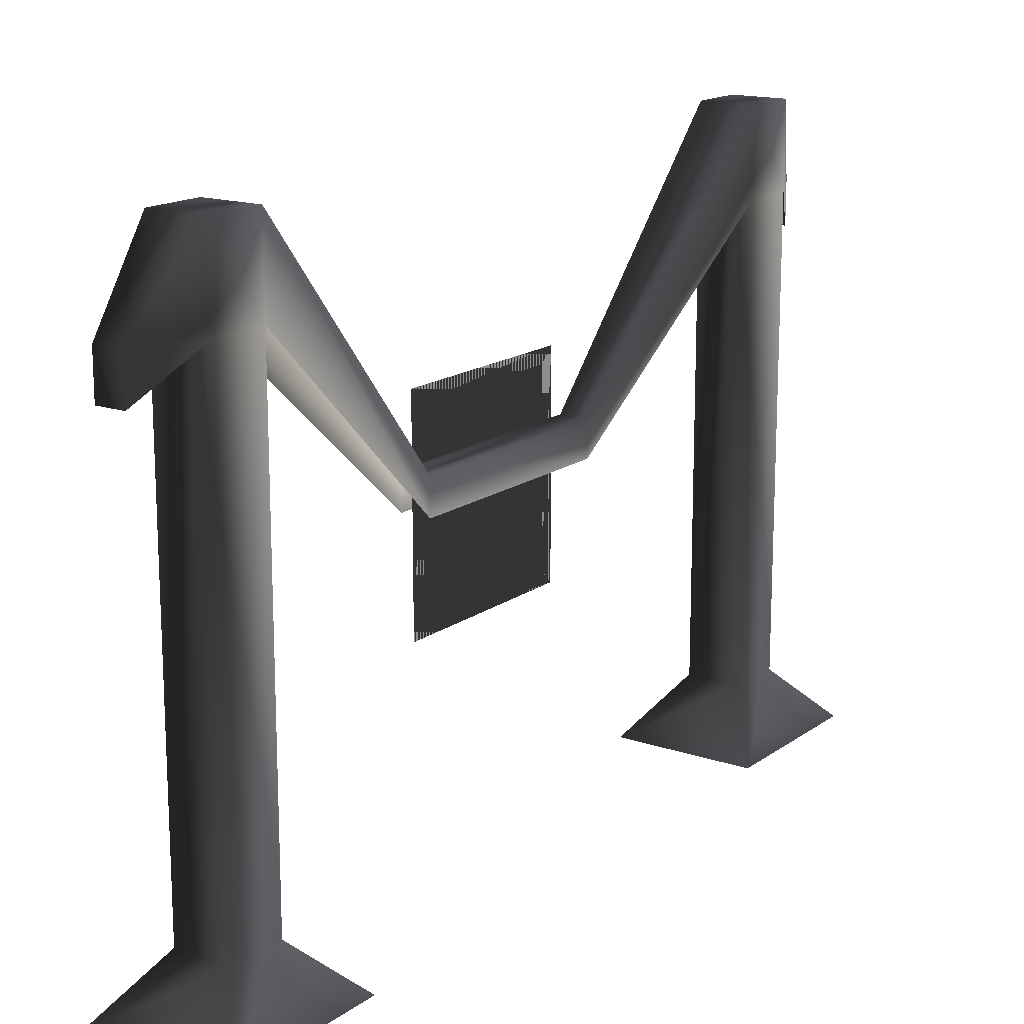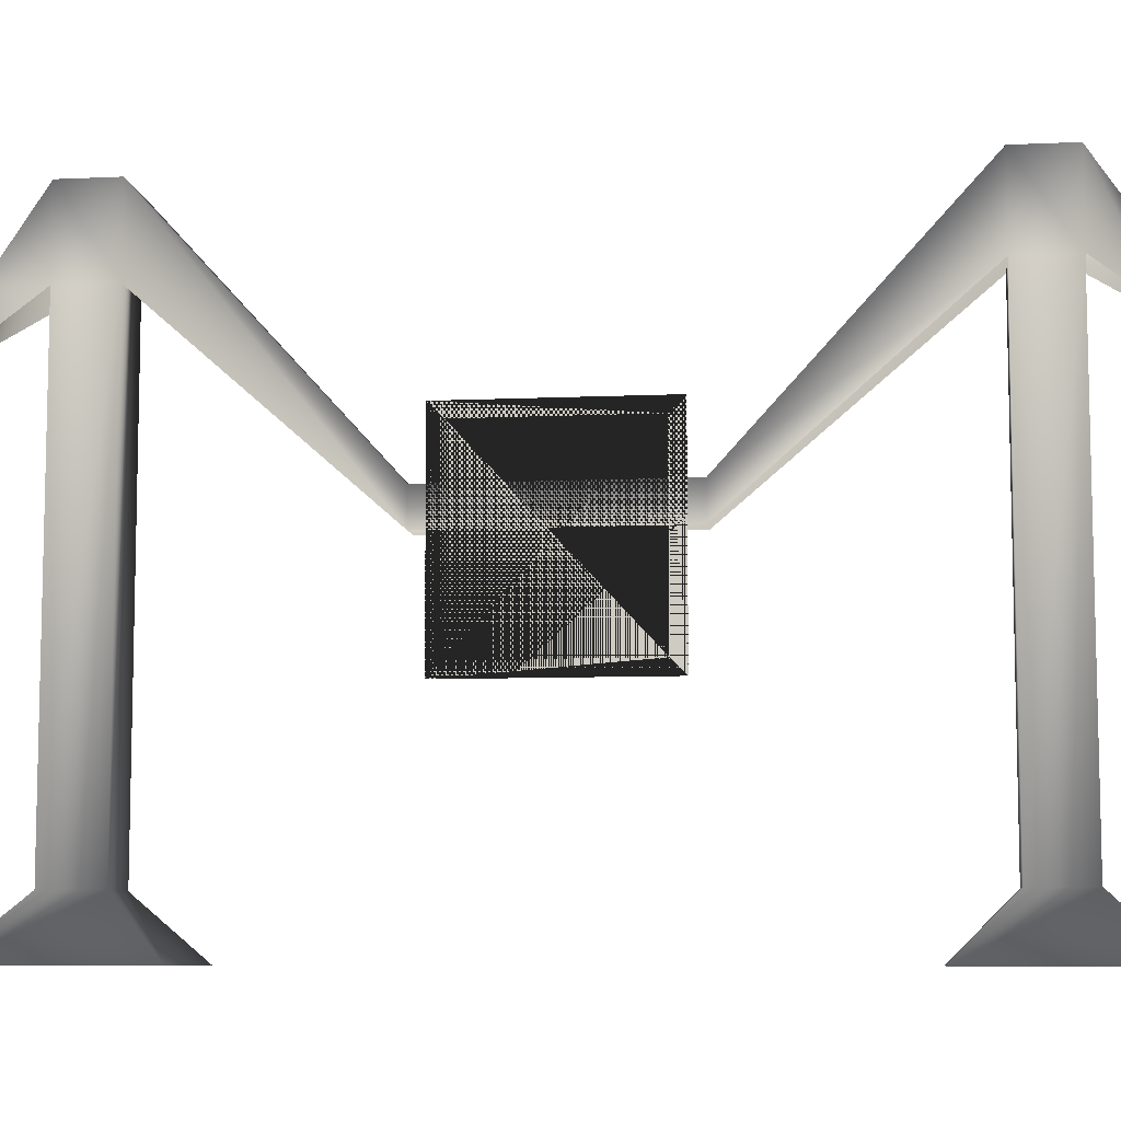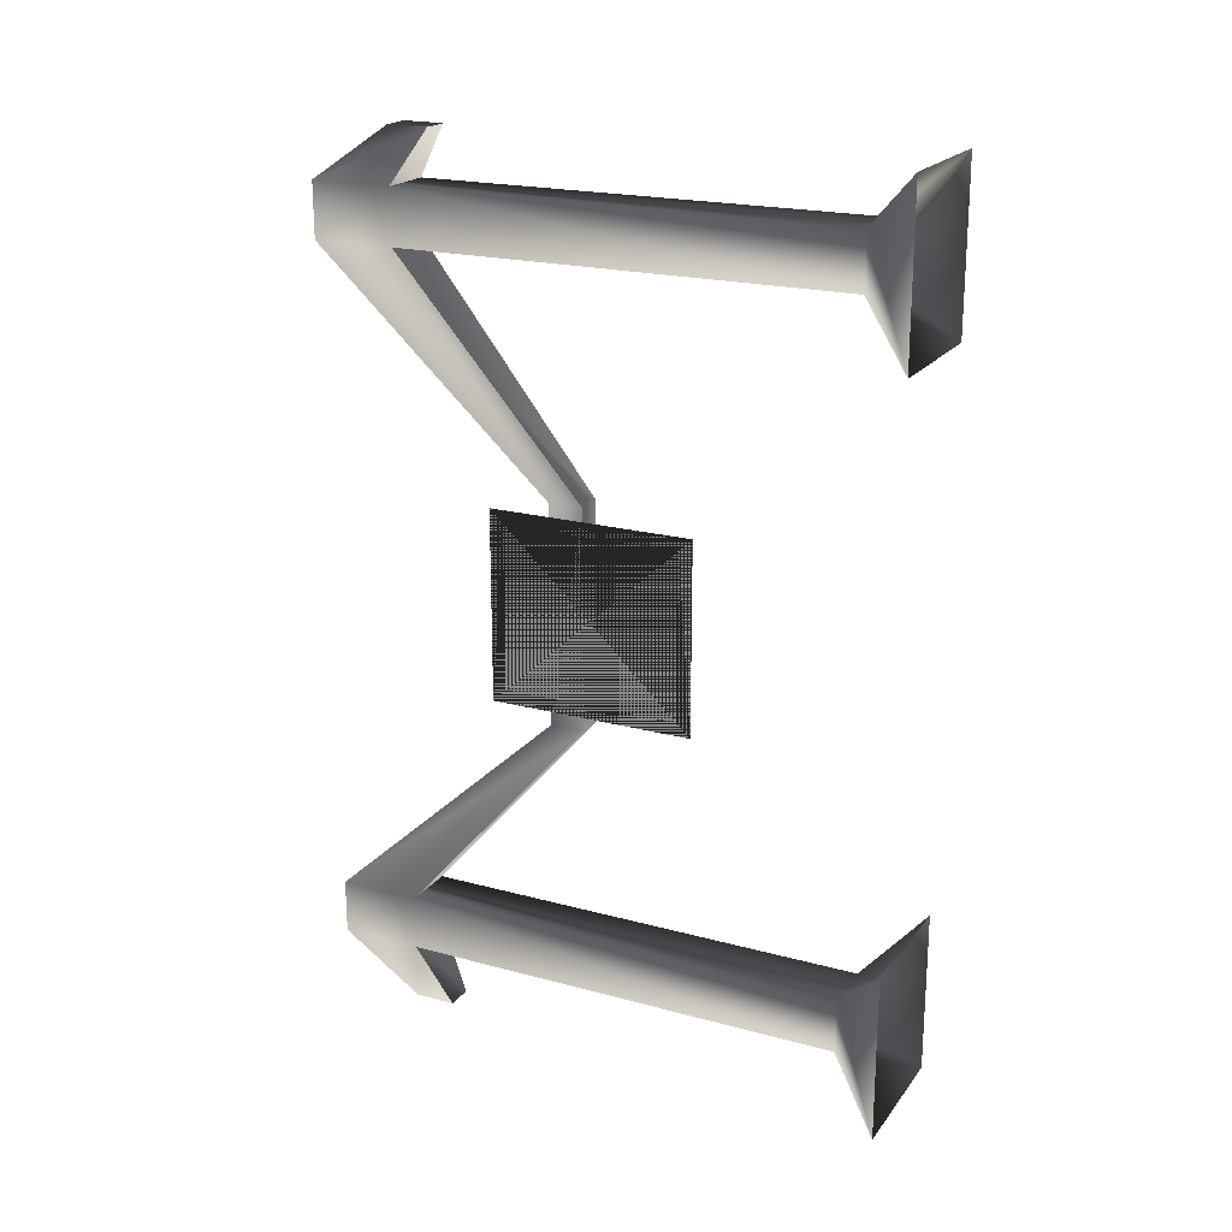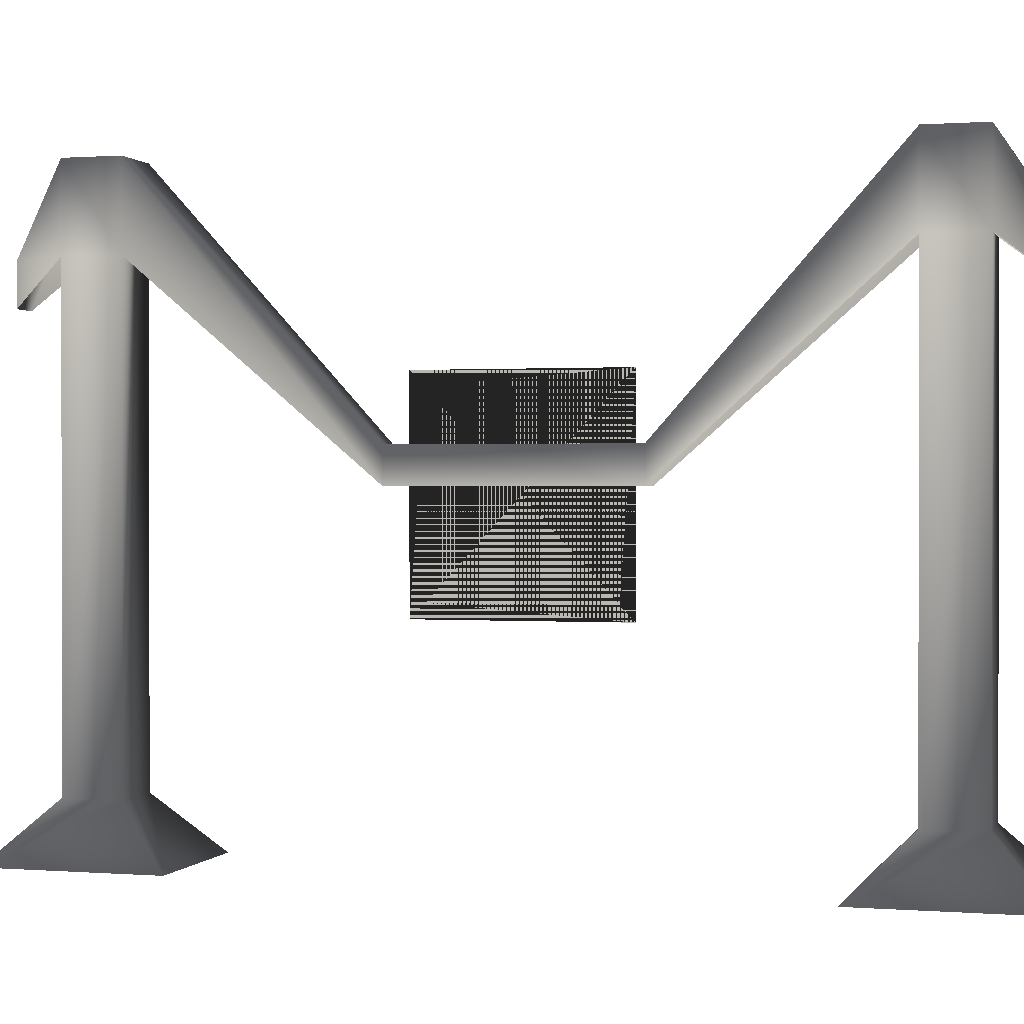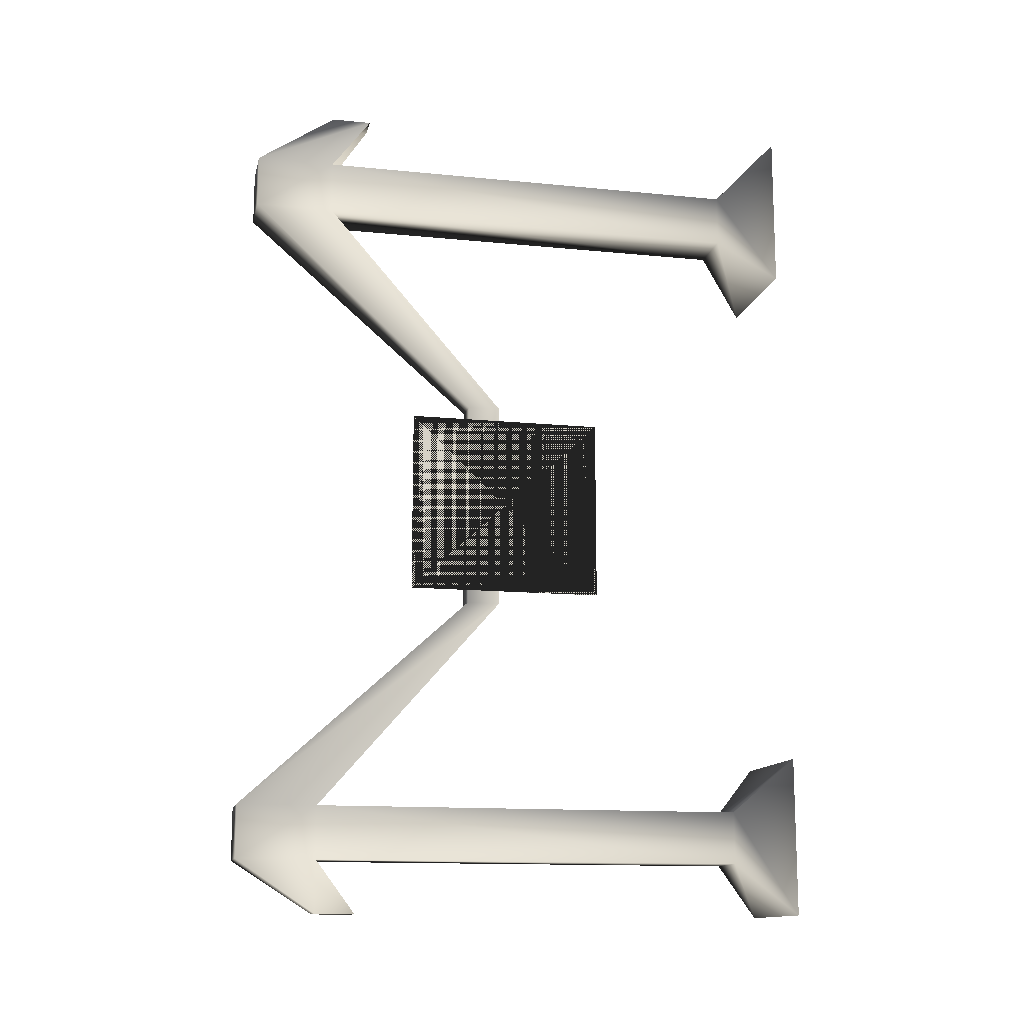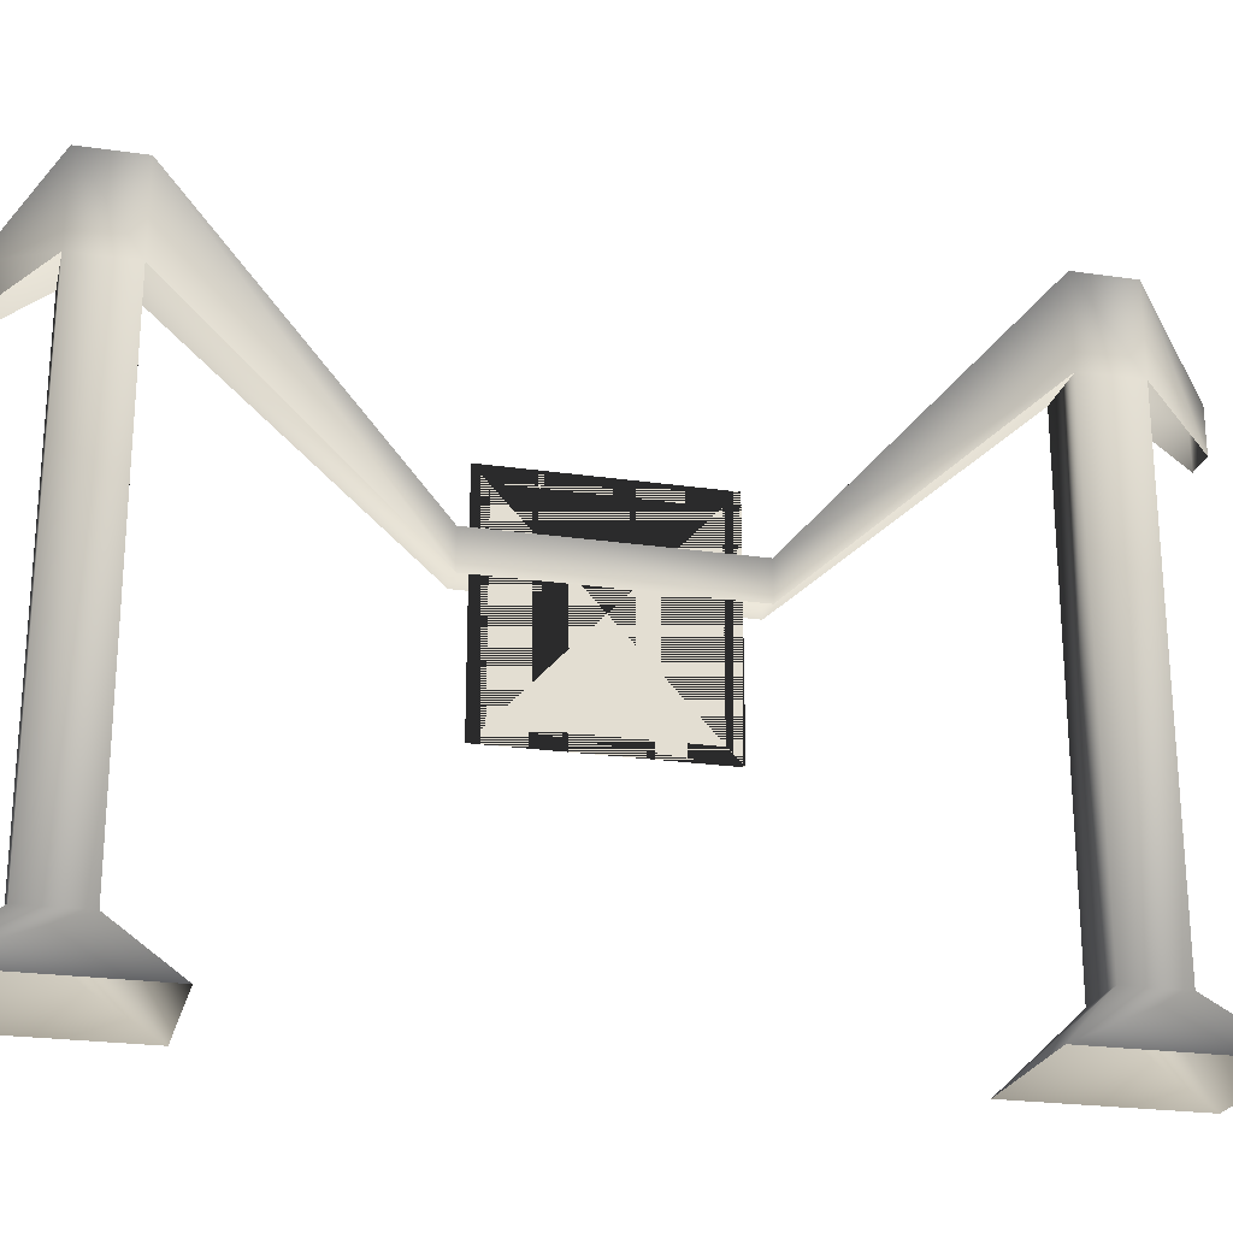
<metadata>
{"format":"obj","ext":"obj","renderer":"f3d","projection":"perspective","resolution":1024,"background":"white","views":[{"elev":16.0,"azim":35.0,"up":"+Y"},{"elev":-8.1,"azim":-82.7,"up":"+Y"},{"elev":20.4,"azim":-63.7,"up":"+Z"},{"elev":0.6,"azim":106.1,"up":"+Y"},{"elev":-13.6,"azim":-102.5,"up":"+Z"},{"elev":-23.7,"azim":76.4,"up":"+Y"}]}
</metadata>
<code>
o 959
v -64 0 40
v -64 0 64
v -58 8 56
v -58 8 48
v -44 0 40
v -50 8 48
v -44 0 64
v -50 8 56
v -50 74 56
v -58 74 56
v -58 74 48
v -50 74 48
v -50 86 56
v -54 74 64
v -54 68 64
v -58 74 64
v -58 68 64
v -58 86 56
v -58 86 48
v -58 51 16
v -58 46 16
v -58 51 -16
v -58 46 -16
v -58 86 -48
v -58 74 -48
v -58 86 -56
v -58 74 -56
v -58 8 -56
v -58 8 -48
v -50 74 -48
v -50 8 -48
v -50 74 -56
v -50 86 -48
v -54 51 -16
v -54 46 -16
v -54 51 16
v -54 46 16
v -50 86 48
v -50 86 -56
v -54 74 -64
v -58 74 -64
v -58 68 -64
v -54 68 -64
v -64 0 -64
v -64 0 -40
v -44 0 -40
v -50 8 -56
v -44 0 -64
v -58 58 -12
v -58 32 -12
v -58 32 12
v -58 58 12
v -58 60 -14
v -58 30 -14
v -58 30 14
v -58 60 14
f 1 2 3
f 1 3 4
f 1 4 5
f 5 4 6
f 5 6 7
f 7 6 8
f 7 8 2
f 2 8 3
f 3 8 9
f 3 9 10
f 3 10 4
f 4 10 11
f 4 11 6
f 6 11 12
f 6 12 8
f 8 12 9
f 9 12 13
f 9 13 14
f 9 14 15
f 15 14 16
f 15 16 17
f 17 16 18
f 17 18 10
f 10 18 19
f 10 19 11
f 11 19 20
f 11 20 21
f 21 20 22
f 21 22 23
f 23 22 24
f 23 24 25
f 25 24 26
f 25 26 27
f 25 27 28
f 25 28 29
f 25 29 30
f 30 29 31
f 30 31 32
f 30 32 33
f 30 33 34
f 30 34 35
f 35 34 36
f 35 36 37
f 37 36 38
f 37 38 12
f 12 38 13
f 13 38 19
f 13 19 18
f 13 18 16
f 13 16 14
f 19 38 36
f 19 36 20
f 20 36 34
f 20 34 22
f 22 34 33
f 22 33 24
f 24 33 26
f 26 33 39
f 26 39 40
f 26 40 41
f 26 41 27
f 27 41 42
f 42 41 40
f 42 40 43
f 43 40 39
f 43 39 32
f 32 39 33
f 29 28 44
f 29 44 45
f 29 45 31
f 31 45 46
f 31 46 47
f 31 47 32
f 32 47 27
f 27 47 28
f 28 47 48
f 28 48 44
f 47 46 48
f 49 50 51
f 49 51 52
f 49 52 53
f 49 53 50
f 50 53 54
f 50 54 51
f 51 54 55
f 51 55 52
f 52 55 56
f 52 56 53
f 53 56 54
f 54 56 55

</code>
